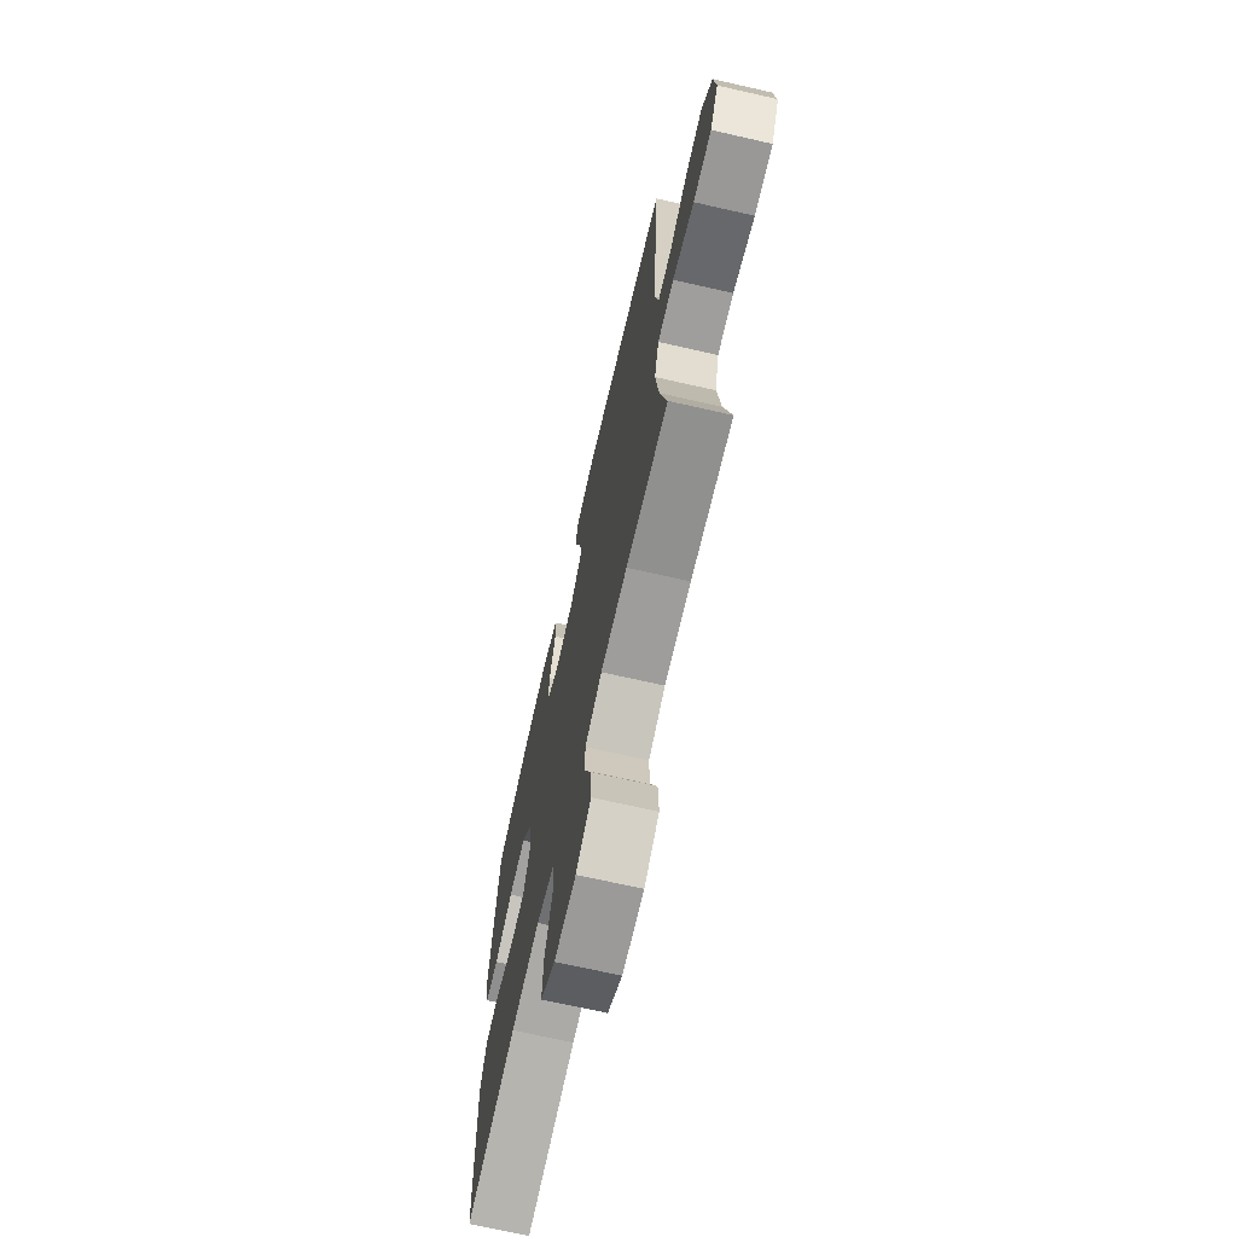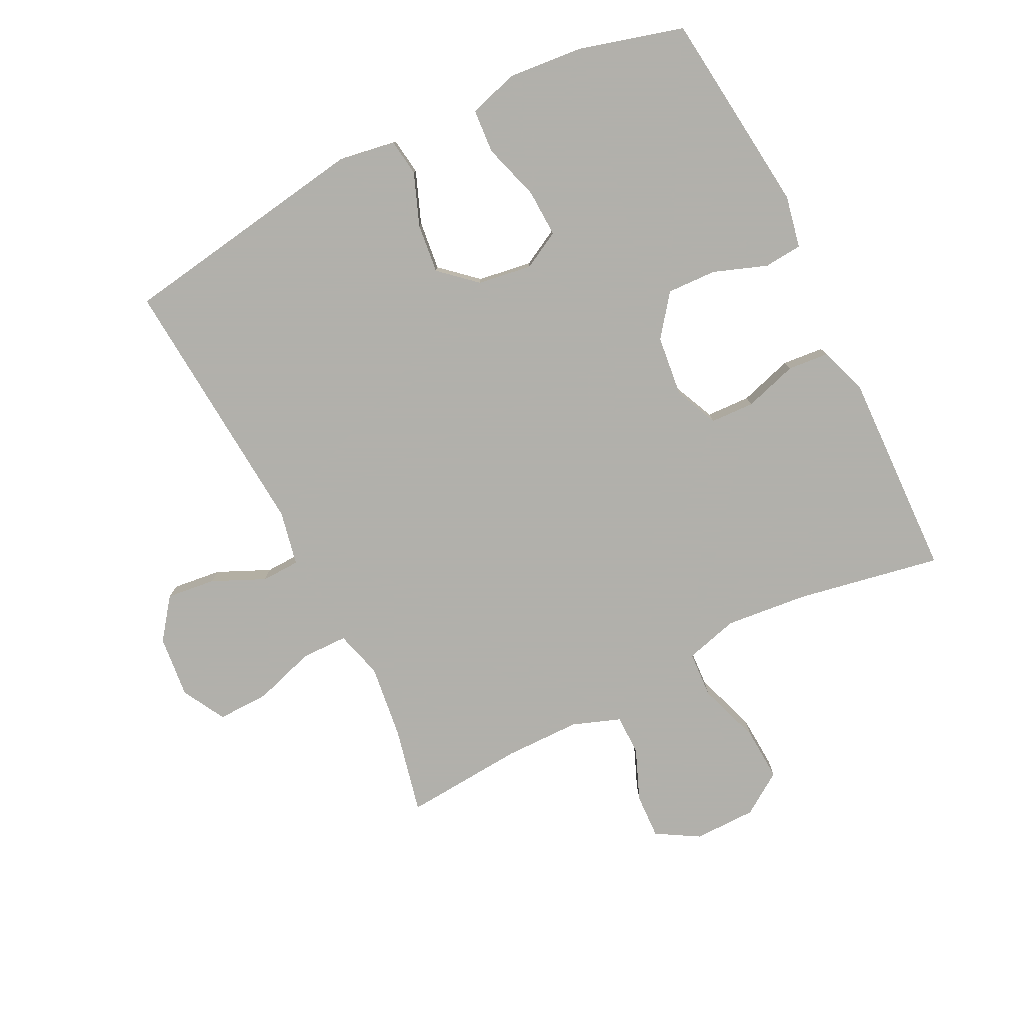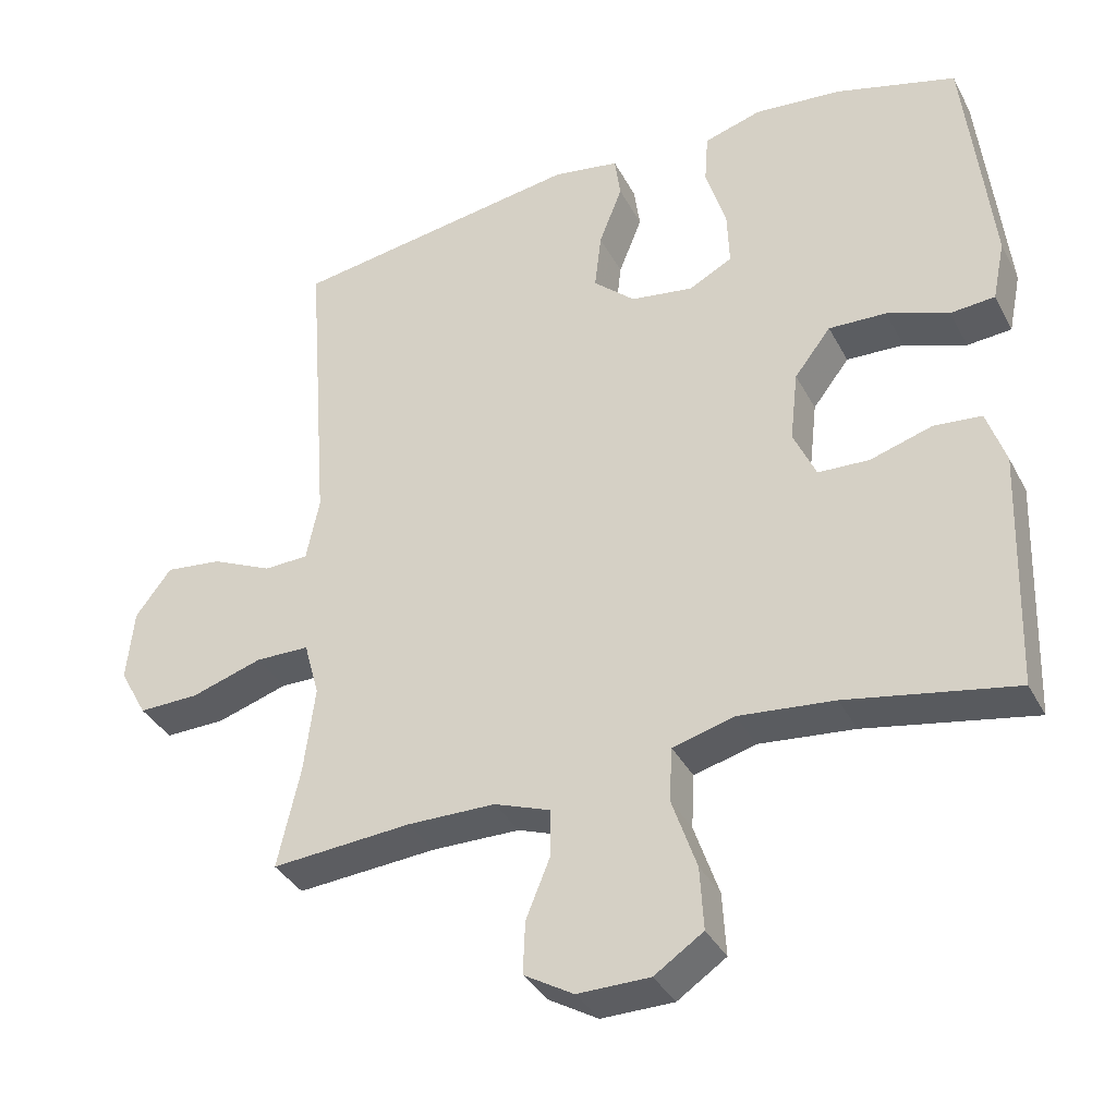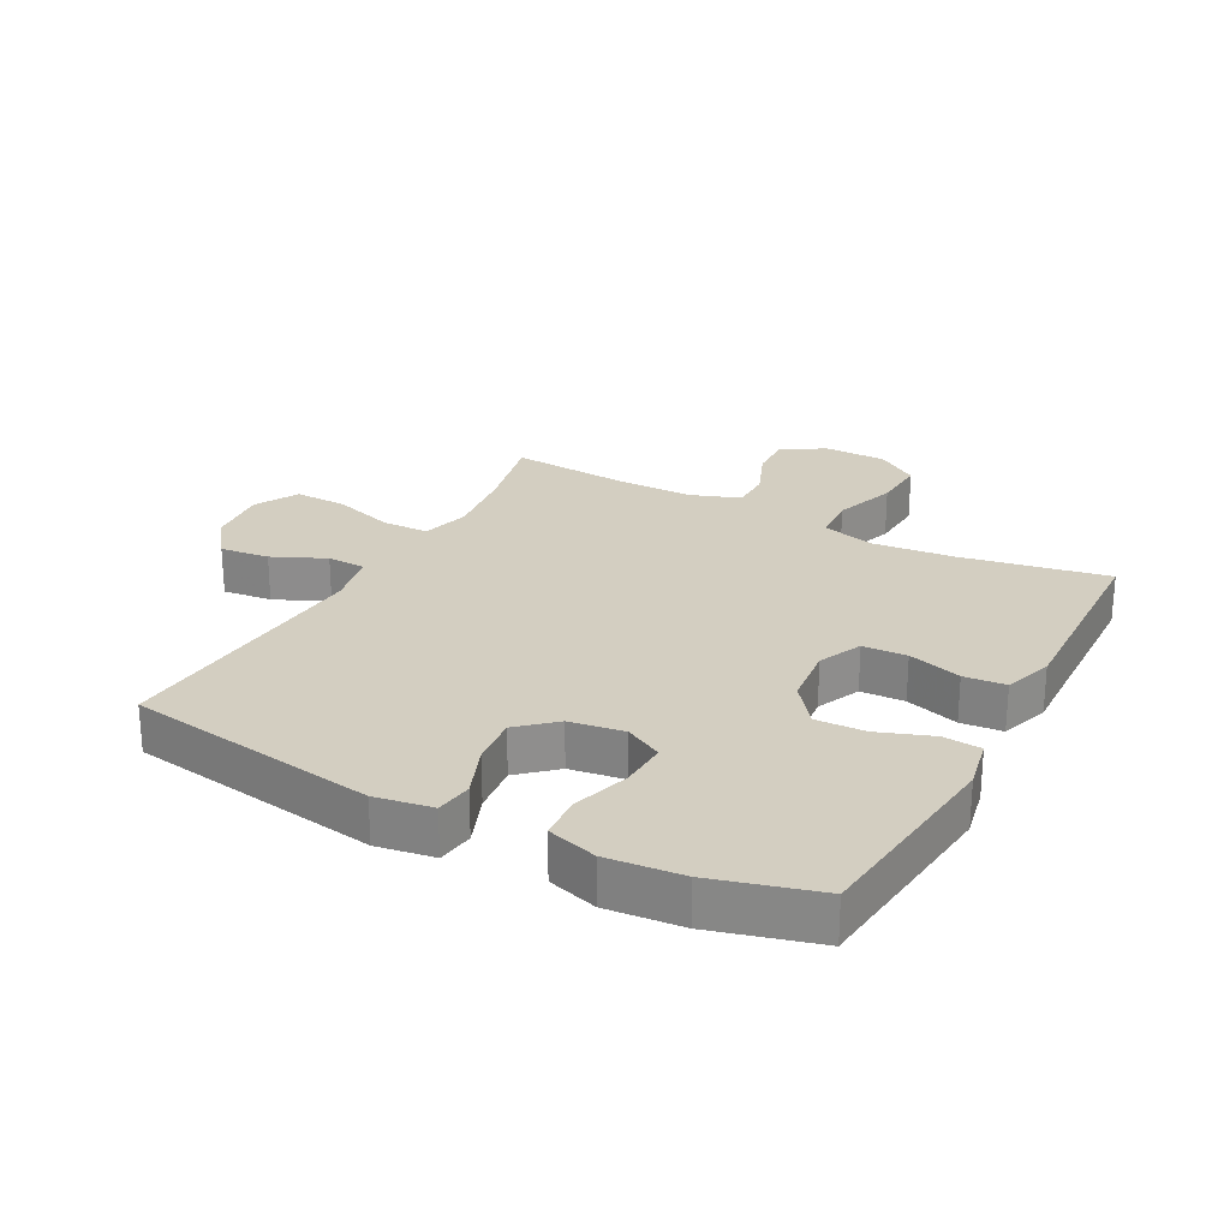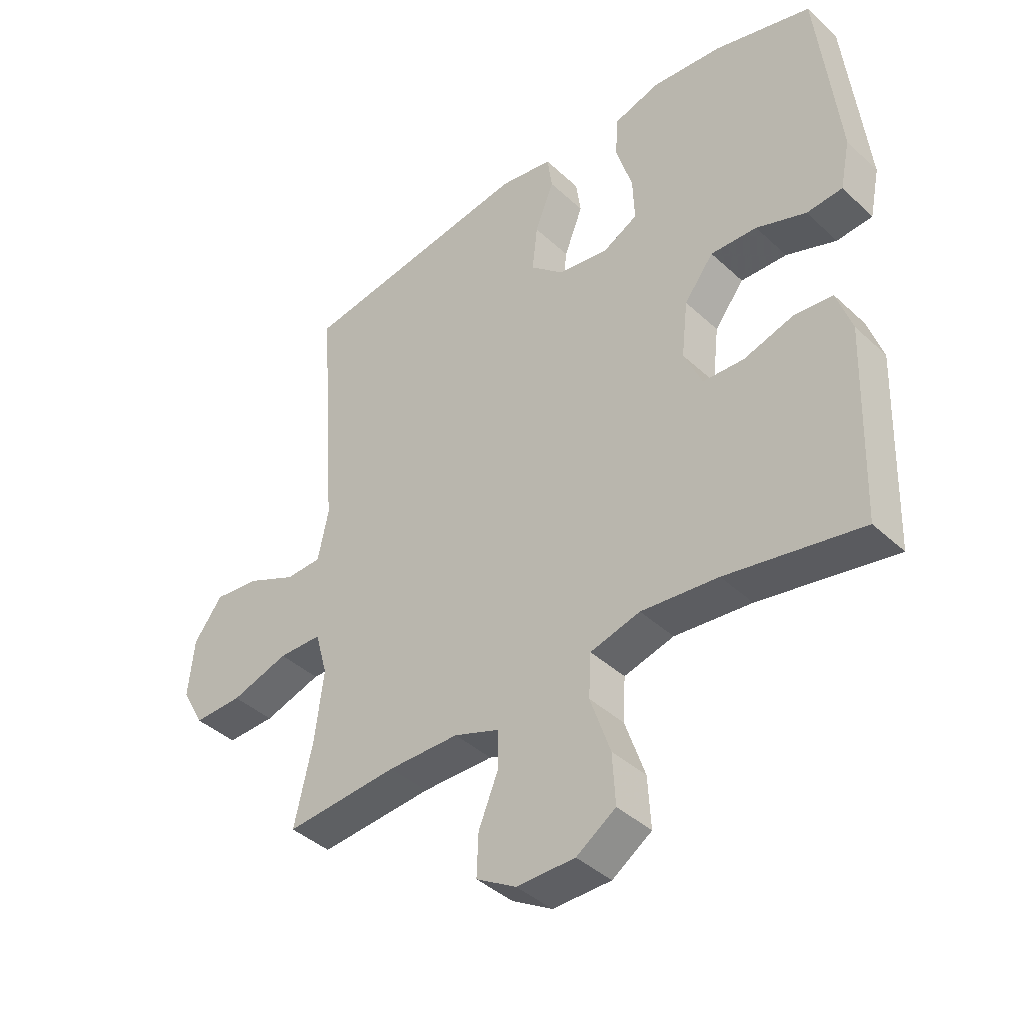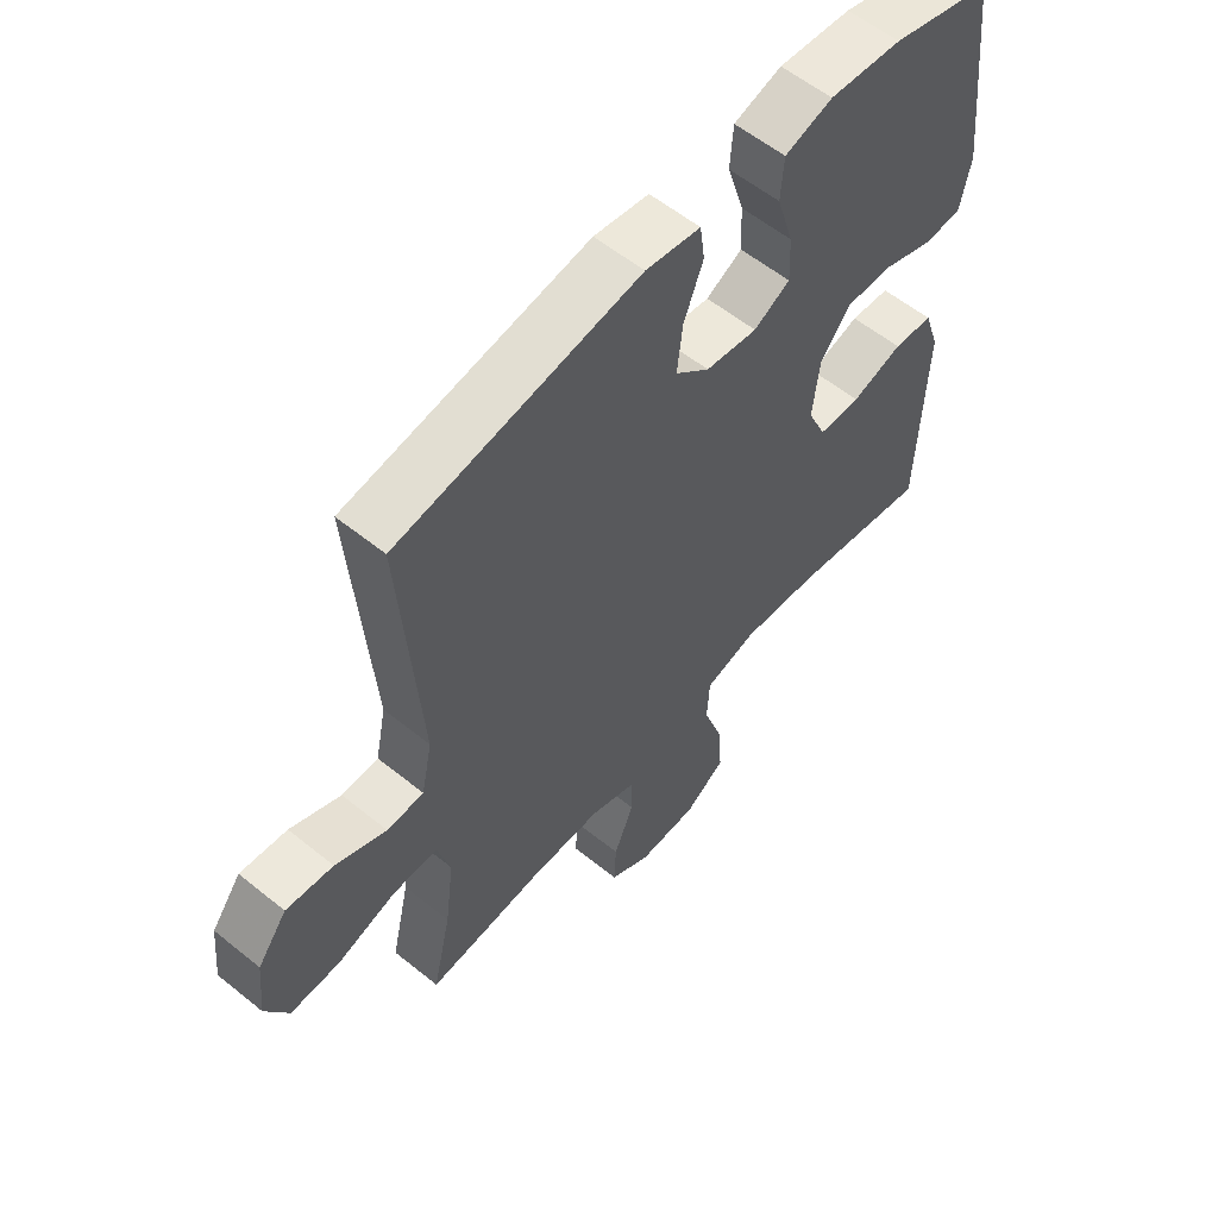
<metadata>
{"format":"obj","ext":"obj","renderer":"f3d","projection":"perspective","resolution":1024,"background":"white","views":[{"elev":-70.1,"azim":-102.8,"up":"+Z"},{"elev":-78.5,"azim":26.6,"up":"+Y"},{"elev":-36.2,"azim":24.9,"up":"+Z"},{"elev":25.1,"azim":28.2,"up":"+Y"},{"elev":-40.8,"azim":41.7,"up":"+Z"},{"elev":57.8,"azim":-50.0,"up":"+Z"}]}
</metadata>
<code>
v -0.5 0.07 0.5
v -0.1 0.07 0.563
v -0.009 0.07 0.548
v -0.001 0.07 0.489
v -0.033 0.07 0.407
v -0.042 0.07 0.328
v 0.015 0.07 0.277
v 0.101 0.07 0.264
v 0.161 0.07 0.296
v 0.158 0.07 0.372
v 0.13 0.07 0.463
v 0.135 0.07 0.533
v 0.214 0.07 0.557
v 0.334 0.07 0.546
v 0.5 0.07 0.5
v 0.522 0.07 0.303
v 0.536 0.07 0.175
v 0.519 0.07 0.092
v 0.458 0.07 0.087
v 0.373 0.07 0.118
v 0.294 0.07 0.121
v 0.244 0.07 0.056
v 0.233 0.07 -0.041
v 0.264 0.07 -0.11
v 0.334 0.07 -0.113
v 0.419 0.07 -0.087
v 0.485 0.07 -0.093
v 0.511 0.07 -0.17
v 0.507 0.07 -0.288
v 0.5 0.07 -0.5
v 0.269 0.07 -0.457
v 0.138 0.07 -0.444
v 0.053 0.07 -0.467
v 0.049 0.07 -0.541
v 0.083 0.07 -0.64
v 0.088 0.07 -0.726
v 0.021 0.07 -0.771
v -0.078 0.07 -0.772
v -0.146 0.07 -0.732
v -0.143 0.07 -0.66
v -0.11 0.07 -0.579
v -0.11 0.07 -0.514
v -0.187 0.07 -0.486
v -0.308 0.07 -0.485
v -0.5 0.07 -0.5
v -0.469 0.07 -0.362
v -0.454 0.07 -0.243
v -0.475 0.07 -0.167
v -0.549 0.07 -0.166
v -0.647 0.07 -0.197
v -0.73 0.07 -0.199
v -0.768 0.07 -0.13
v -0.758 0.07 -0.031
v -0.709 0.07 0.034
v -0.631 0.07 0.025
v -0.547 0.07 -0.013
v -0.486 0.07 -0.011
v -0.468 0.07 0.076
v -0.5 0 0.5
v -0.1 0 0.563
v -0.009 0 0.548
v -0.001 0 0.489
v -0.033 0 0.407
v -0.042 0 0.328
v 0.015 0 0.277
v 0.101 0 0.264
v 0.161 0 0.296
v 0.158 0 0.372
v 0.13 0 0.463
v 0.135 0 0.533
v 0.214 0 0.557
v 0.334 0 0.546
v 0.5 0 0.5
v 0.522 0 0.303
v 0.536 0 0.175
v 0.519 0 0.092
v 0.458 0 0.087
v 0.373 0 0.118
v 0.294 0 0.121
v 0.244 0 0.056
v 0.233 0 -0.041
v 0.264 0 -0.11
v 0.334 0 -0.113
v 0.419 0 -0.087
v 0.485 0 -0.093
v 0.511 0 -0.17
v 0.507 0 -0.288
v 0.5 0 -0.5
v 0.269 0 -0.457
v 0.138 0 -0.444
v 0.053 0 -0.467
v 0.049 0 -0.541
v 0.083 0 -0.64
v 0.088 0 -0.726
v 0.021 0 -0.771
v -0.078 0 -0.772
v -0.146 0 -0.732
v -0.143 0 -0.66
v -0.11 0 -0.579
v -0.11 0 -0.514
v -0.187 0 -0.486
v -0.308 0 -0.485
v -0.5 0 -0.5
v -0.469 0 -0.362
v -0.454 0 -0.243
v -0.475 0 -0.167
v -0.549 0 -0.166
v -0.647 0 -0.197
v -0.73 0 -0.199
v -0.768 0 -0.13
v -0.758 0 -0.031
v -0.709 0 0.034
v -0.631 0 0.025
v -0.547 0 -0.013
v -0.486 0 -0.011
v -0.468 0 0.076
f 53 54 55 56
f 53 56 57
f 52 53 57
f 49 50 51 52
f 48 49 52 57
f 47 48 57 58
f 44 45 46
f 43 44 46 47
f 42 43 47 58
f 38 39 40 41
f 38 41 42
f 37 38 42
f 34 35 36 37
f 33 34 37 42
f 29 30 31
f 29 31 32
f 28 29 32 33
f 25 26 27 28
f 24 25 28 33
f 17 18 19 20
f 17 20 21
f 16 17 21
f 15 16 21
f 14 15 21 22
f 10 11 12 13
f 9 10 13 14
f 2 3 4 5
f 2 5 6
f 1 2 6
f 58 1 6 7
f 23 24 33 42
f 22 23 42 58
f 9 14 22
f 8 9 22
f 7 8 22 58
f 114 113 112 111
f 115 114 111
f 115 111 110
f 110 109 108 107
f 115 110 107 106
f 116 115 106 105
f 104 103 102
f 105 104 102 101
f 116 105 101 100
f 99 98 97 96
f 100 99 96
f 100 96 95
f 95 94 93 92
f 100 95 92 91
f 89 88 87
f 90 89 87
f 91 90 87 86
f 86 85 84 83
f 91 86 83 82
f 78 77 76 75
f 79 78 75
f 79 75 74
f 79 74 73
f 80 79 73 72
f 71 70 69 68
f 72 71 68 67
f 63 62 61 60
f 64 63 60
f 64 60 59
f 65 64 59 116
f 100 91 82 81
f 116 100 81 80
f 80 72 67
f 80 67 66
f 116 80 66 65
f 1 59 60 2
f 2 60 61 3
f 3 61 62 4
f 4 62 63 5
f 5 63 64 6
f 6 64 65 7
f 7 65 66 8
f 8 66 67 9
f 9 67 68 10
f 10 68 69 11
f 11 69 70 12
f 12 70 71 13
f 13 71 72 14
f 14 72 73 15
f 15 73 74 16
f 16 74 75 17
f 17 75 76 18
f 18 76 77 19
f 19 77 78 20
f 20 78 79 21
f 21 79 80 22
f 22 80 81 23
f 23 81 82 24
f 24 82 83 25
f 25 83 84 26
f 26 84 85 27
f 27 85 86 28
f 28 86 87 29
f 29 87 88 30
f 30 88 89 31
f 31 89 90 32
f 32 90 91 33
f 33 91 92 34
f 34 92 93 35
f 35 93 94 36
f 36 94 95 37
f 37 95 96 38
f 38 96 97 39
f 39 97 98 40
f 40 98 99 41
f 41 99 100 42
f 42 100 101 43
f 43 101 102 44
f 44 102 103 45
f 45 103 104 46
f 46 104 105 47
f 47 105 106 48
f 48 106 107 49
f 49 107 108 50
f 50 108 109 51
f 51 109 110 52
f 52 110 111 53
f 53 111 112 54
f 54 112 113 55
f 55 113 114 56
f 56 114 115 57
f 57 115 116 58
f 58 116 59 1

</code>
